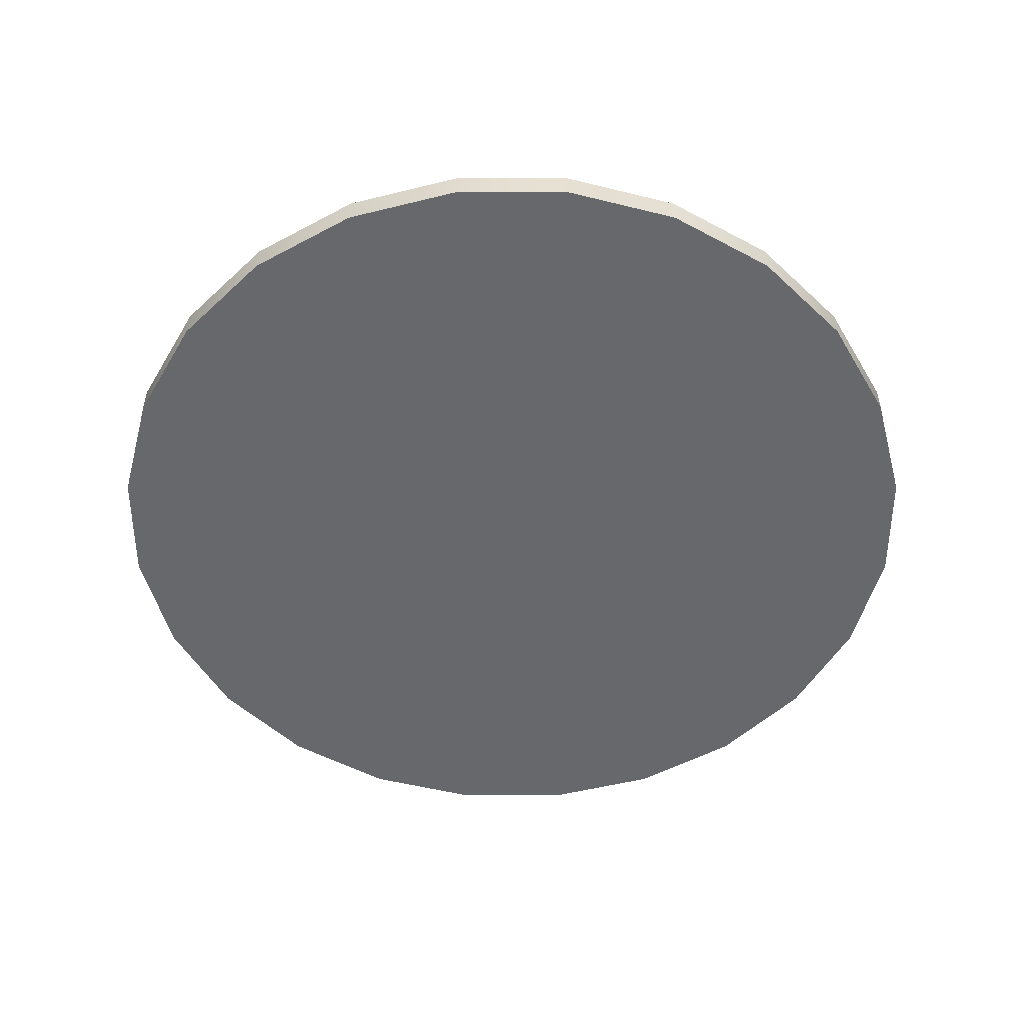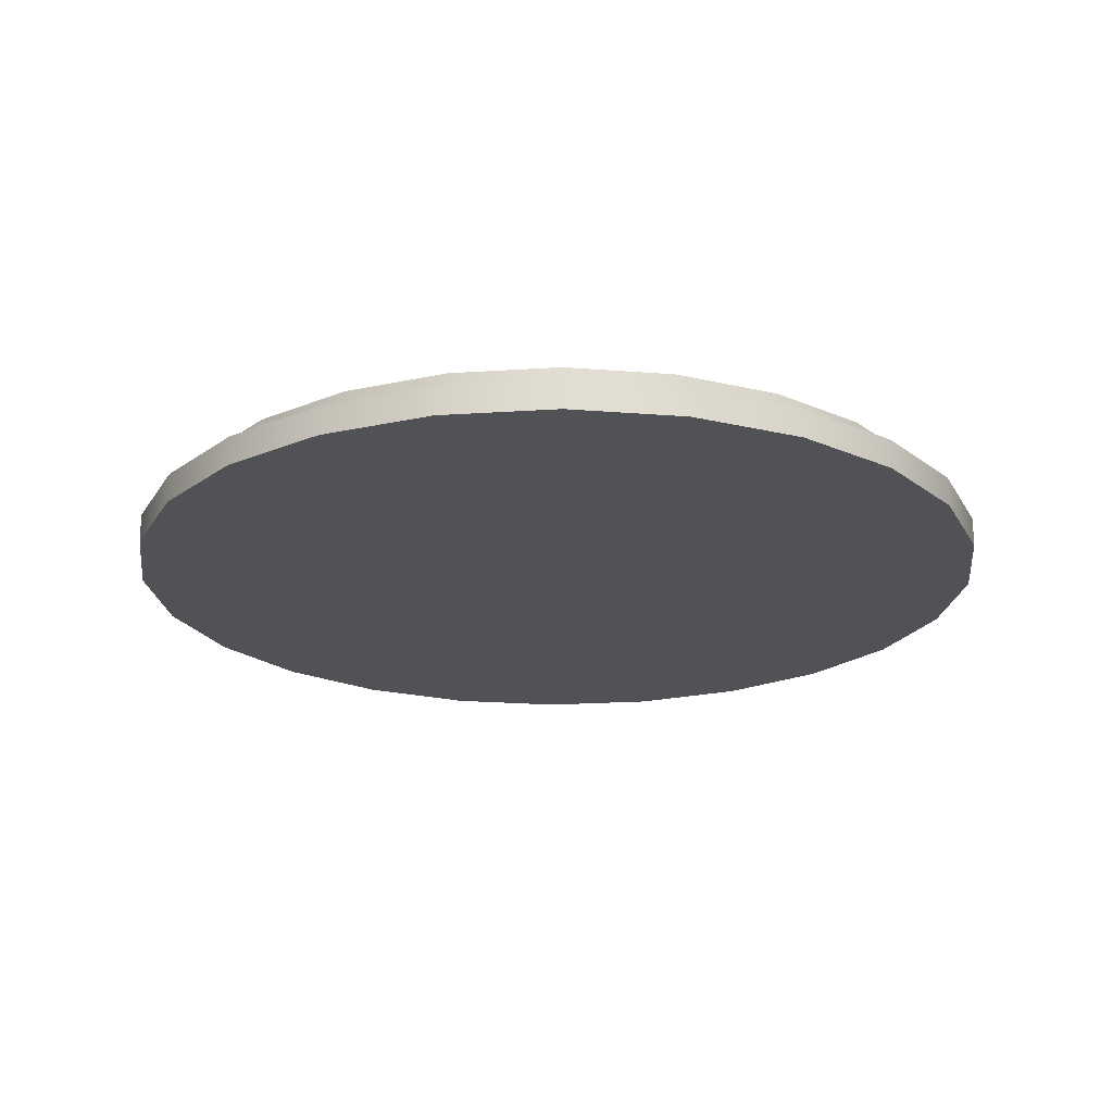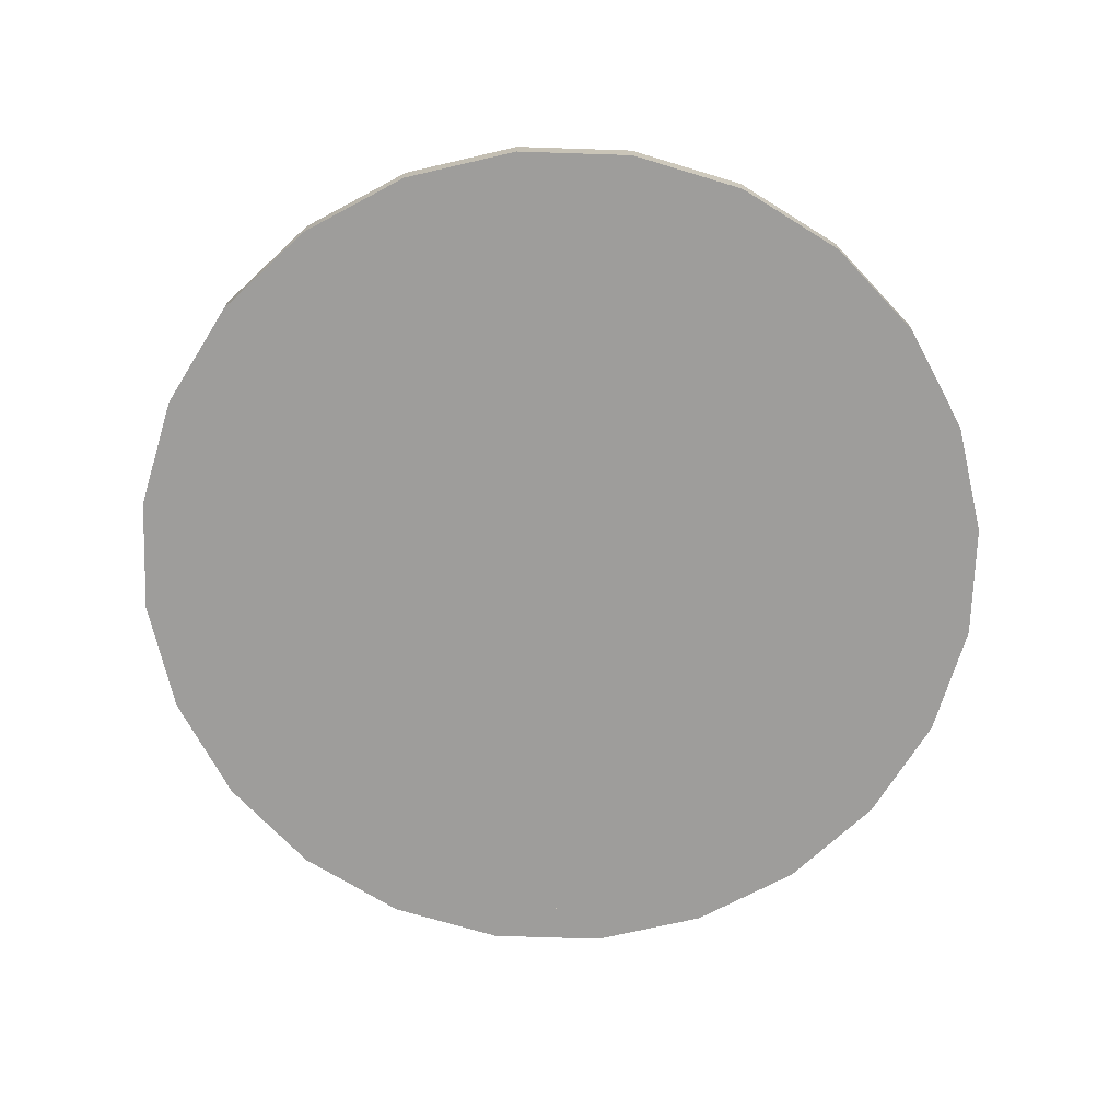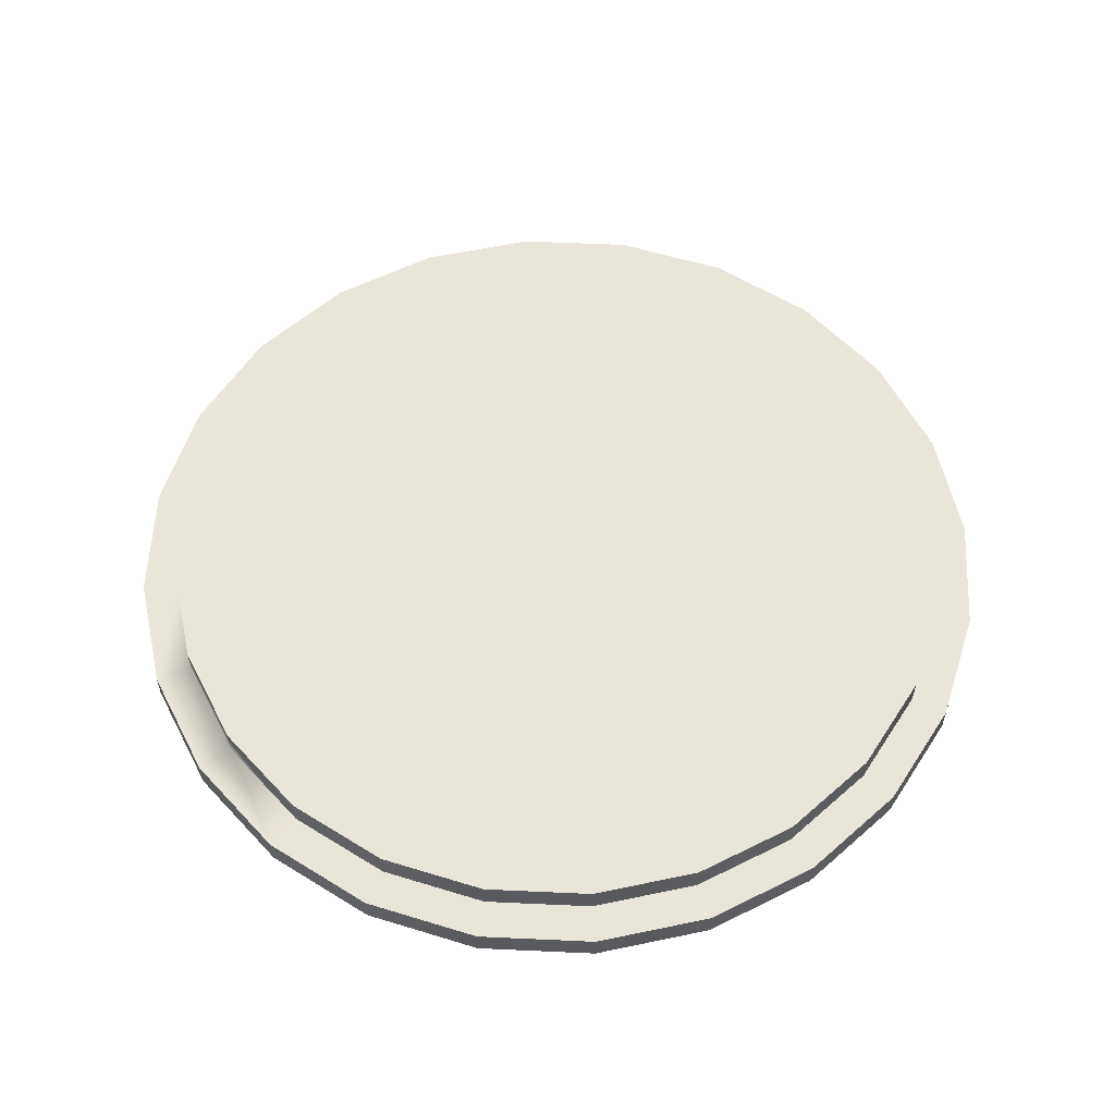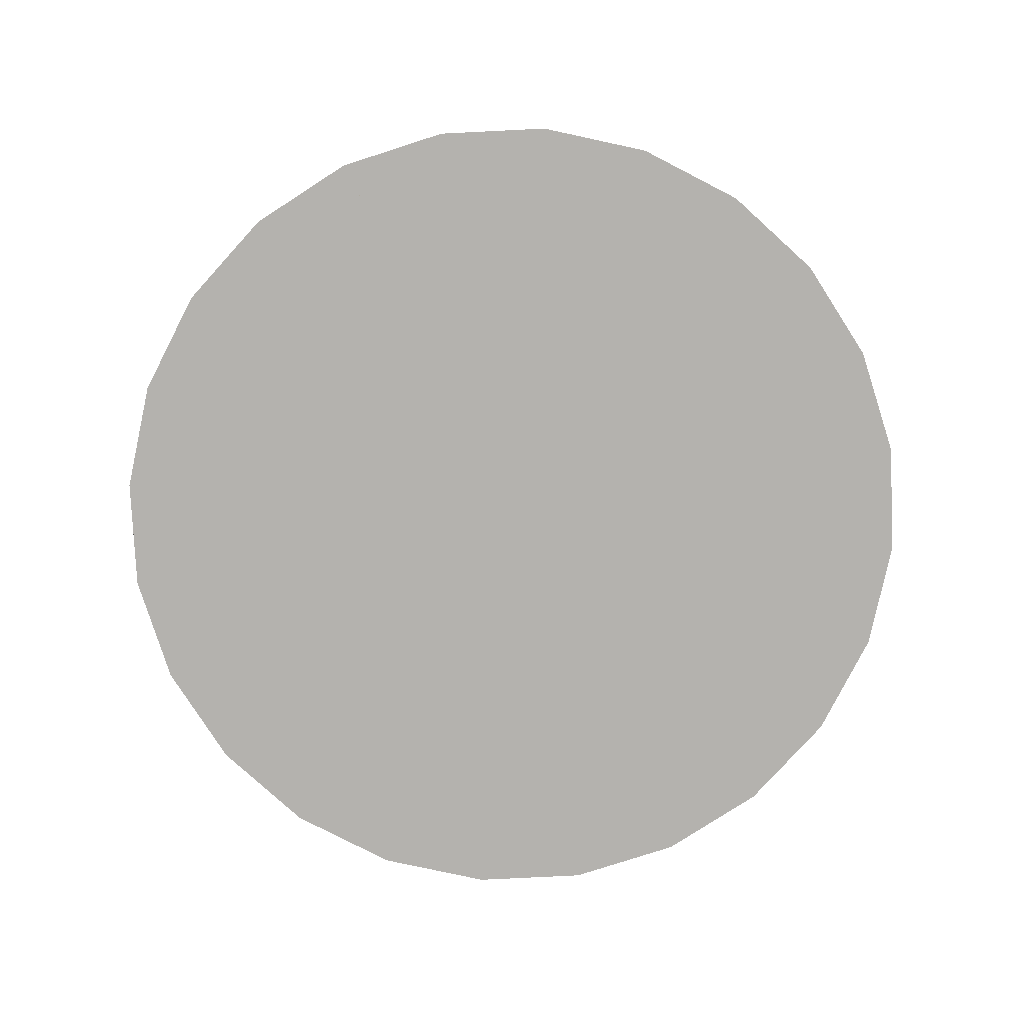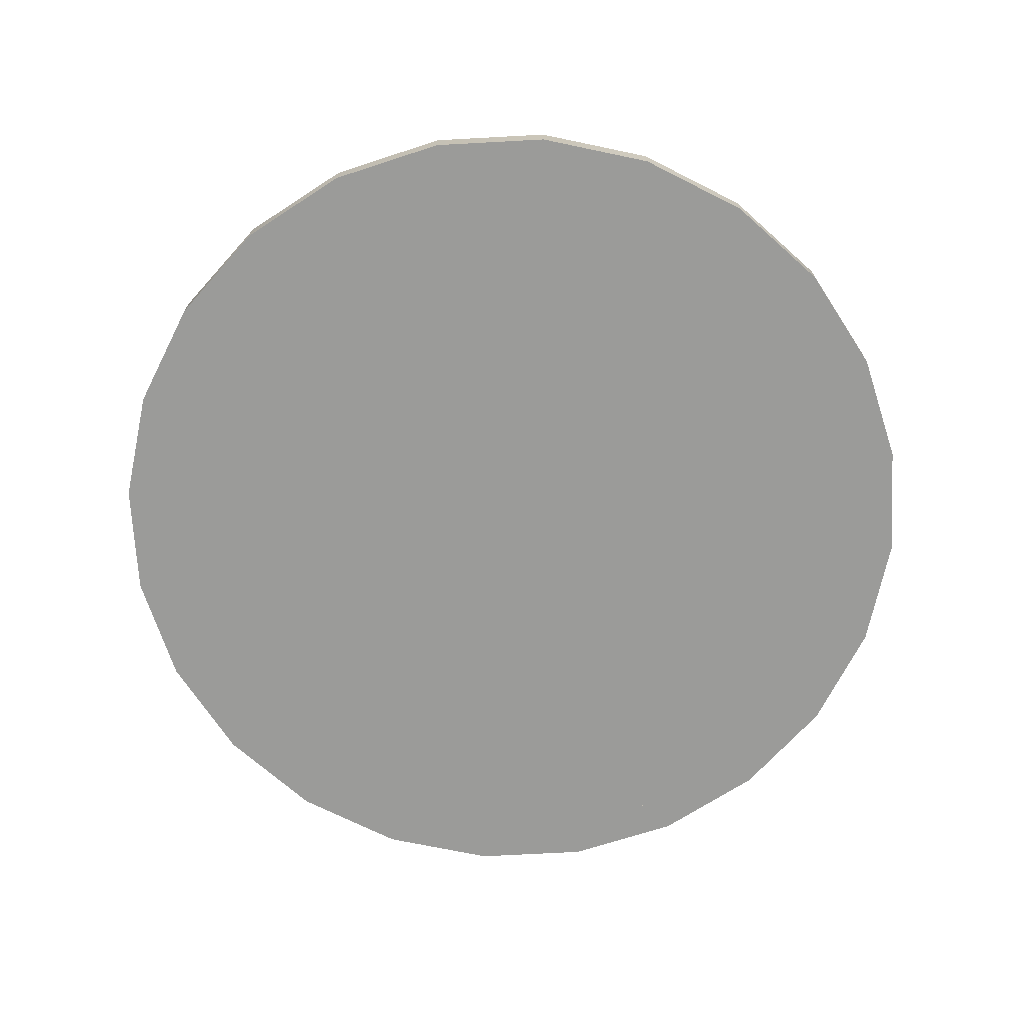
<metadata>
{"format":"obj","ext":"obj","renderer":"f3d","projection":"perspective","resolution":1024,"background":"white","views":[{"elev":-52.3,"azim":142.5,"up":"+Z"},{"elev":-21.0,"azim":-60.7,"up":"+Z"},{"elev":-70.6,"azim":140.6,"up":"+Z"},{"elev":57.7,"azim":-49.8,"up":"+Z"},{"elev":-79.7,"azim":100.3,"up":"+Z"},{"elev":-69.6,"azim":85.6,"up":"+Z"}]}
</metadata>
<code>
o Group9/mesh36/mesh36-geometry#mesh36-geometry
v -0.0766 -0.2612 0.3545
v 0.06308 -0.2612 0.3545
v -0.006758 -0.2704 0.3545
v -0.1417 -0.2342 0.3545
v -0.006758 -0.2704 0.3725
v -0.0766 -0.2612 0.3725
v -0.1417 -0.2342 0.3725
v -0.006758 -0.2477 0.3545
v 0.06308 -0.2612 0.3725
v -0.1976 -0.1914 0.3725
v -0.07073 -0.2393 0.3545
v 0.1282 -0.2342 0.3545
v -0.1976 -0.1914 0.3545
v -0.1303 -0.2146 0.3725
v -0.1303 -0.2146 0.3545
v -0.07073 -0.2393 0.3725
v 0.05721 -0.2393 0.3545
v 0.1282 -0.2342 0.3725
v -0.006758 -0.2477 0.3725
v -0.2404 -0.1355 0.3545
v -0.1815 -0.1753 0.3725
v 0.1168 -0.2146 0.3545
v 0.184 -0.1914 0.3545
v -0.2404 -0.1355 0.3725
v -0.1815 -0.1753 0.3545
v -0.07073 -0.2393 0.3905
v -0.1303 -0.2146 0.3905
v -0.006758 -0.2477 0.3905
v 0.05721 -0.2393 0.3725
v 0.184 -0.1914 0.3725
v -0.2674 -0.0704 0.3545
v -0.2208 -0.1241 0.3545
v -0.2208 -0.1241 0.3725
v -0.1815 -0.1753 0.3905
v 0.05721 -0.2393 0.3905
v 0.1168 -0.2146 0.3725
v 0.168 -0.1753 0.3545
v 0.2269 -0.1355 0.3725
v -0.2674 -0.0704 0.3725
v -0.2208 -0.1241 0.3905
v 0.1168 -0.2146 0.3905
v 0.2269 -0.1355 0.3545
v 0.168 -0.1753 0.3725
v -0.2766 -0.000556 0.3545
v -0.2455 -0.06453 0.3545
v 0.2073 -0.1241 0.3545
v -0.2455 -0.06453 0.3725
v -0.2455 -0.06453 0.3905
v 0.168 -0.1753 0.3905
v 0.2539 -0.0704 0.3725
v 0.2073 -0.1241 0.3725
v -0.2766 -0.000556 0.3725
v 0.2073 -0.1241 0.3905
v 0.2539 -0.0704 0.3545
v -0.2674 0.06928 0.3545
v -0.2539 -0.000556 0.3545
v 0.232 -0.06453 0.3545
v 0.232 -0.06453 0.3725
v -0.2539 -0.000556 0.3725
v -0.2539 -0.000556 0.3905
v 0.232 -0.06453 0.3905
v 0.2631 -0.000556 0.3725
v -0.2674 0.06928 0.3725
v -0.2455 0.06341 0.3545
v 0.2404 -0.000556 0.3545
v -0.2455 0.06341 0.3725
v 0.2404 -0.000556 0.3905
v 0.2631 -0.000556 0.3545
v -0.2404 0.1344 0.3545
v -0.2208 0.123 0.3545
v 0.2404 -0.000556 0.3725
v -0.2455 0.06341 0.3905
v 0.2539 0.06928 0.3725
v -0.2208 0.123 0.3725
v -0.2404 0.1344 0.3725
v 0.232 0.06341 0.3545
v 0.232 0.06341 0.3725
v -0.2208 0.123 0.3905
v 0.232 0.06341 0.3905
v 0.2539 0.06928 0.3545
v -0.1976 0.1903 0.3545
v -0.1815 0.1742 0.3545
v 0.2073 0.123 0.3545
v 0.2269 0.1344 0.3725
v 0.2073 0.123 0.3725
v -0.1815 0.1742 0.3725
v -0.1815 0.1742 0.3905
v -0.1976 0.1903 0.3725
v 0.168 0.1742 0.3545
v 0.2073 0.123 0.3905
v 0.2269 0.1344 0.3545
v 0.168 0.1742 0.3905
v -0.1417 0.2331 0.3725
v -0.1303 0.2135 0.3545
v 0.168 0.1742 0.3725
v 0.184 0.1903 0.3725
v -0.1303 0.2135 0.3725
v -0.1303 0.2135 0.3905
v -0.1417 0.2331 0.3545
v 0.1168 0.2135 0.3545
v 0.184 0.1903 0.3545
v 0.1168 0.2135 0.3905
v -0.0766 0.2601 0.3725
v -0.07073 0.2382 0.3725
v -0.07073 0.2382 0.3545
v 0.1168 0.2135 0.3725
v 0.1282 0.2331 0.3545
v -0.07073 0.2382 0.3905
v -0.0766 0.2601 0.3545
v 0.05721 0.2382 0.3545
v 0.1282 0.2331 0.3725
v 0.05721 0.2382 0.3905
v -0.006758 0.2693 0.3725
v -0.006758 0.2466 0.3725
v -0.006758 0.2466 0.3545
v 0.05721 0.2382 0.3725
v 0.06308 0.2601 0.3545
v -0.006758 0.2466 0.3905
v -0.006758 0.2693 0.3545
v 0.06308 0.2601 0.3725
f 1 2 3
f 2 1 4
f 3 2 1
f 4 1 2
f 2 5 3
f 3 5 2
f 3 6 1
f 1 6 3
f 1 7 4
f 4 7 1
f 2 4 8
f 8 4 2
f 5 2 9
f 9 2 5
f 6 3 5
f 5 3 6
f 7 1 6
f 6 1 7
f 10 4 7
f 7 4 10
f 8 4 11
f 11 4 8
f 8 12 2
f 2 12 8
f 12 9 2
f 2 9 12
f 6 9 5
f 5 9 6
f 9 6 7
f 7 6 9
f 4 10 13
f 13 10 4
f 14 7 10
f 10 7 14
f 11 4 15
f 15 4 11
f 8 16 11
f 11 16 8
f 11 17 8
f 8 17 11
f 12 8 17
f 17 8 12
f 9 12 18
f 18 12 9
f 9 7 19
f 19 7 9
f 10 20 13
f 13 20 10
f 15 4 13
f 13 4 15
f 16 7 14
f 14 7 16
f 14 10 21
f 21 10 14
f 11 14 15
f 15 14 11
f 17 11 15
f 15 11 17
f 16 8 19
f 19 8 16
f 14 11 16
f 16 11 14
f 17 19 8
f 8 19 17
f 12 17 22
f 22 17 12
f 23 18 12
f 12 18 23
f 19 18 9
f 9 18 19
f 19 7 16
f 16 7 19
f 20 10 24
f 24 10 20
f 25 13 20
f 20 13 25
f 15 13 25
f 25 13 15
f 14 26 16
f 16 26 14
f 21 10 24
f 24 10 21
f 21 15 14
f 14 15 21
f 21 27 14
f 14 27 21
f 17 15 22
f 22 15 17
f 16 28 19
f 19 28 16
f 19 17 29
f 29 17 19
f 22 29 17
f 17 29 22
f 12 22 23
f 23 22 12
f 18 23 30
f 30 23 18
f 18 19 29
f 29 19 18
f 24 31 20
f 20 31 24
f 25 20 32
f 32 20 25
f 22 15 25
f 25 15 22
f 15 21 25
f 25 21 15
f 26 14 27
f 27 14 26
f 28 16 26
f 26 16 28
f 21 24 33
f 33 24 21
f 27 21 34
f 34 21 27
f 35 19 28
f 28 19 35
f 19 35 29
f 29 35 19
f 29 22 36
f 36 22 29
f 23 22 37
f 37 22 23
f 23 38 30
f 30 38 23
f 18 36 30
f 30 36 18
f 18 29 36
f 36 29 18
f 31 24 39
f 39 24 31
f 32 20 31
f 31 20 32
f 37 25 32
f 32 25 37
f 21 32 25
f 25 32 21
f 22 25 37
f 37 25 22
f 35 26 27
f 27 26 35
f 26 35 28
f 28 35 26
f 33 24 39
f 39 24 33
f 32 21 33
f 33 21 32
f 40 21 33
f 33 21 40
f 21 40 34
f 34 40 21
f 41 27 34
f 34 27 41
f 41 29 35
f 35 29 41
f 37 36 22
f 22 36 37
f 29 41 36
f 36 41 29
f 23 37 42
f 42 37 23
f 38 23 42
f 42 23 38
f 30 43 38
f 38 43 30
f 30 36 43
f 43 36 30
f 39 44 31
f 31 44 39
f 32 31 45
f 45 31 32
f 37 32 46
f 46 32 37
f 35 27 41
f 41 27 35
f 33 39 47
f 47 39 33
f 33 45 32
f 32 45 33
f 33 48 40
f 40 48 33
f 49 34 40
f 40 34 49
f 41 34 49
f 49 34 41
f 36 37 43
f 43 37 36
f 49 36 41
f 41 36 49
f 42 37 46
f 46 37 42
f 42 50 38
f 38 50 42
f 38 43 51
f 51 43 38
f 36 49 43
f 43 49 36
f 44 39 52
f 52 39 44
f 45 31 44
f 44 31 45
f 46 32 45
f 45 32 46
f 51 37 46
f 46 37 51
f 47 39 52
f 52 39 47
f 45 33 47
f 47 33 45
f 48 33 47
f 47 33 48
f 53 40 48
f 48 40 53
f 49 40 53
f 53 40 49
f 37 51 43
f 43 51 37
f 42 46 54
f 54 46 42
f 50 42 54
f 54 42 50
f 38 51 50
f 50 51 38
f 49 51 43
f 43 51 49
f 52 55 44
f 44 55 52
f 45 44 56
f 56 44 45
f 46 45 57
f 57 45 46
f 46 58 51
f 51 58 46
f 47 52 59
f 59 52 47
f 47 56 45
f 45 56 47
f 47 60 48
f 48 60 47
f 53 48 61
f 61 48 53
f 51 49 53
f 53 49 51
f 54 46 57
f 57 46 54
f 54 62 50
f 50 62 54
f 50 51 58
f 58 51 50
f 55 52 63
f 63 52 55
f 64 44 55
f 55 44 64
f 56 44 64
f 64 44 56
f 65 45 56
f 56 45 65
f 57 45 65
f 65 45 57
f 58 46 57
f 57 46 58
f 53 58 51
f 51 58 53
f 59 52 66
f 66 52 59
f 56 47 59
f 59 47 56
f 60 47 59
f 59 47 60
f 67 48 60
f 60 48 67
f 61 48 67
f 67 48 61
f 58 53 61
f 61 53 58
f 54 57 68
f 68 57 54
f 62 54 68
f 68 54 62
f 50 58 62
f 62 58 50
f 66 52 63
f 63 52 66
f 63 69 55
f 55 69 63
f 64 55 70
f 70 55 64
f 59 64 56
f 56 64 59
f 65 56 64
f 64 56 65
f 68 57 65
f 65 57 68
f 71 57 65
f 65 57 71
f 57 71 58
f 58 71 57
f 64 59 66
f 66 59 64
f 72 59 66
f 66 59 72
f 59 72 60
f 60 72 59
f 67 60 72
f 72 60 67
f 71 61 67
f 67 61 71
f 61 71 58
f 58 71 61
f 68 73 62
f 62 73 68
f 62 58 71
f 71 58 62
f 66 63 74
f 74 63 66
f 69 63 75
f 75 63 69
f 70 55 69
f 69 55 70
f 66 70 64
f 64 70 66
f 76 64 70
f 70 64 76
f 65 64 76
f 76 64 65
f 68 65 76
f 76 65 68
f 65 77 71
f 71 77 65
f 66 78 72
f 72 78 66
f 67 72 79
f 79 72 67
f 67 77 71
f 71 77 67
f 73 68 80
f 80 68 73
f 62 77 73
f 73 77 62
f 62 71 77
f 77 71 62
f 74 63 75
f 75 63 74
f 70 66 74
f 74 66 70
f 78 66 74
f 74 66 78
f 75 81 69
f 69 81 75
f 70 69 82
f 82 69 70
f 76 70 83
f 83 70 76
f 77 65 76
f 76 65 77
f 68 76 80
f 80 76 68
f 79 72 78
f 78 72 79
f 77 67 79
f 79 67 77
f 80 84 73
f 73 84 80
f 73 77 85
f 85 77 73
f 74 75 86
f 86 75 74
f 74 82 70
f 70 82 74
f 74 87 78
f 78 87 74
f 81 75 88
f 88 75 81
f 82 69 81
f 81 69 82
f 89 70 82
f 82 70 89
f 83 70 89
f 89 70 83
f 80 76 83
f 83 76 80
f 85 76 83
f 83 76 85
f 76 85 77
f 77 85 76
f 79 78 90
f 90 78 79
f 79 85 77
f 77 85 79
f 84 80 91
f 91 80 84
f 73 85 84
f 84 85 73
f 86 75 88
f 88 75 86
f 82 74 86
f 86 74 82
f 87 74 86
f 86 74 87
f 92 78 87
f 87 78 92
f 93 81 88
f 88 81 93
f 82 81 94
f 94 81 82
f 89 82 94
f 94 82 89
f 91 83 89
f 89 83 91
f 95 83 89
f 89 83 95
f 80 83 91
f 91 83 80
f 83 95 85
f 85 95 83
f 90 78 92
f 92 78 90
f 85 79 90
f 90 79 85
f 91 96 84
f 84 96 91
f 84 85 95
f 95 85 84
f 86 88 97
f 97 88 86
f 97 82 86
f 86 82 97
f 97 87 86
f 86 87 97
f 92 87 98
f 98 87 92
f 81 93 99
f 99 93 81
f 97 88 93
f 93 88 97
f 94 81 99
f 99 81 94
f 82 97 94
f 94 97 82
f 89 94 100
f 100 94 89
f 91 89 101
f 101 89 91
f 100 95 89
f 89 95 100
f 90 95 85
f 85 95 90
f 95 90 92
f 92 90 95
f 96 91 101
f 101 91 96
f 84 95 96
f 96 95 84
f 87 97 98
f 98 97 87
f 92 98 102
f 102 98 92
f 103 99 93
f 93 99 103
f 97 93 104
f 104 93 97
f 94 99 105
f 105 99 94
f 104 94 97
f 97 94 104
f 100 94 105
f 105 94 100
f 101 89 100
f 100 89 101
f 95 100 106
f 106 100 95
f 102 95 92
f 92 95 102
f 107 96 101
f 101 96 107
f 96 95 106
f 106 95 96
f 104 98 97
f 97 98 104
f 102 98 108
f 108 98 102
f 99 103 109
f 109 103 99
f 104 93 103
f 103 93 104
f 105 99 109
f 109 99 105
f 94 104 105
f 105 104 94
f 100 105 110
f 110 105 100
f 101 100 107
f 107 100 101
f 110 106 100
f 100 106 110
f 95 102 106
f 106 102 95
f 96 107 111
f 111 107 96
f 96 106 111
f 111 106 96
f 98 104 108
f 108 104 98
f 102 108 112
f 112 108 102
f 113 109 103
f 103 109 113
f 104 103 114
f 114 103 104
f 105 109 115
f 115 109 105
f 114 105 104
f 104 105 114
f 110 105 115
f 115 105 110
f 107 100 110
f 110 100 107
f 106 110 116
f 116 110 106
f 112 106 102
f 102 106 112
f 117 111 107
f 107 111 117
f 111 106 116
f 116 106 111
f 114 108 104
f 104 108 114
f 112 108 118
f 118 108 112
f 109 113 119
f 119 113 109
f 120 103 113
f 113 103 120
f 120 114 103
f 103 114 120
f 117 115 109
f 109 115 117
f 105 114 115
f 115 114 105
f 117 110 115
f 115 110 117
f 115 116 110
f 110 116 115
f 107 110 117
f 117 110 107
f 106 112 116
f 116 112 106
f 111 117 120
f 120 117 111
f 111 116 120
f 120 116 111
f 108 114 118
f 118 114 108
f 118 116 112
f 112 116 118
f 120 119 113
f 113 119 120
f 117 109 119
f 119 109 117
f 120 116 114
f 114 116 120
f 116 115 114
f 114 115 116
f 119 120 117
f 117 120 119
f 116 118 114
f 114 118 116

</code>
